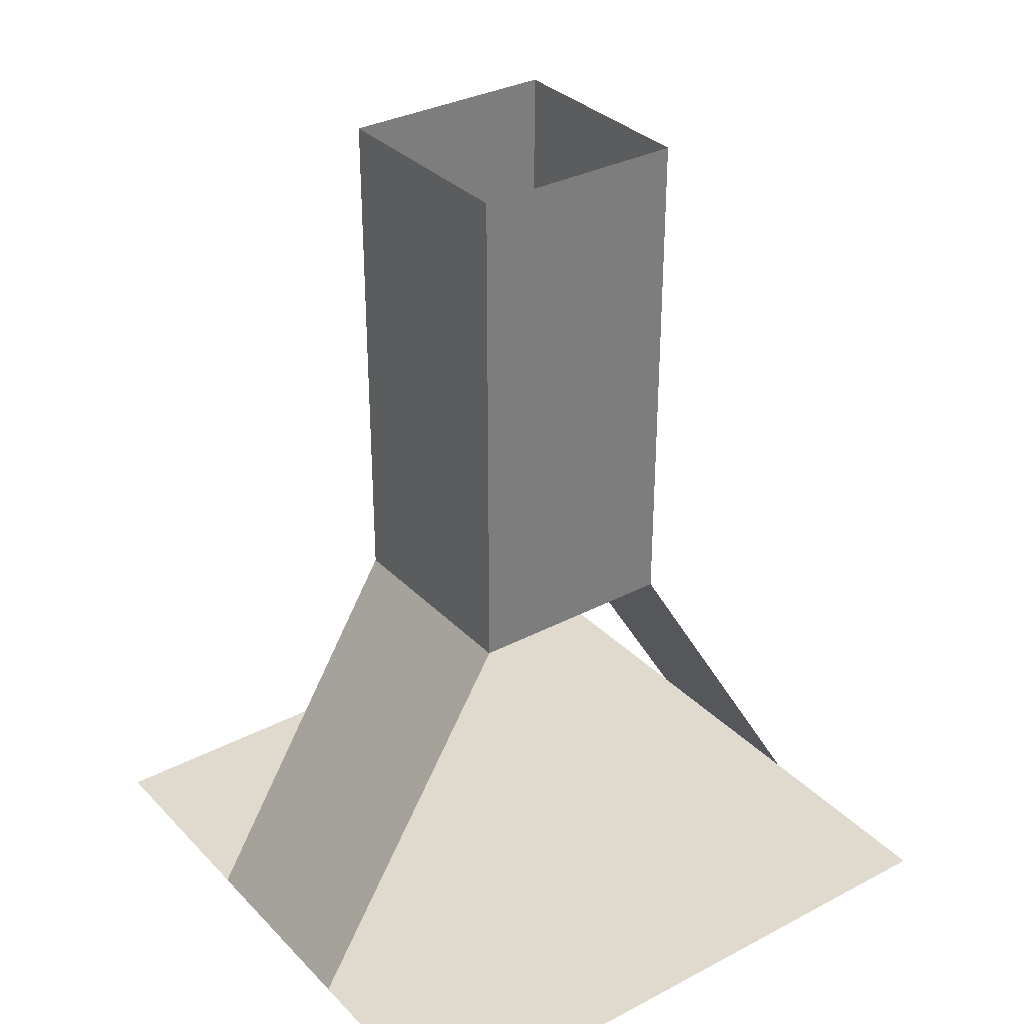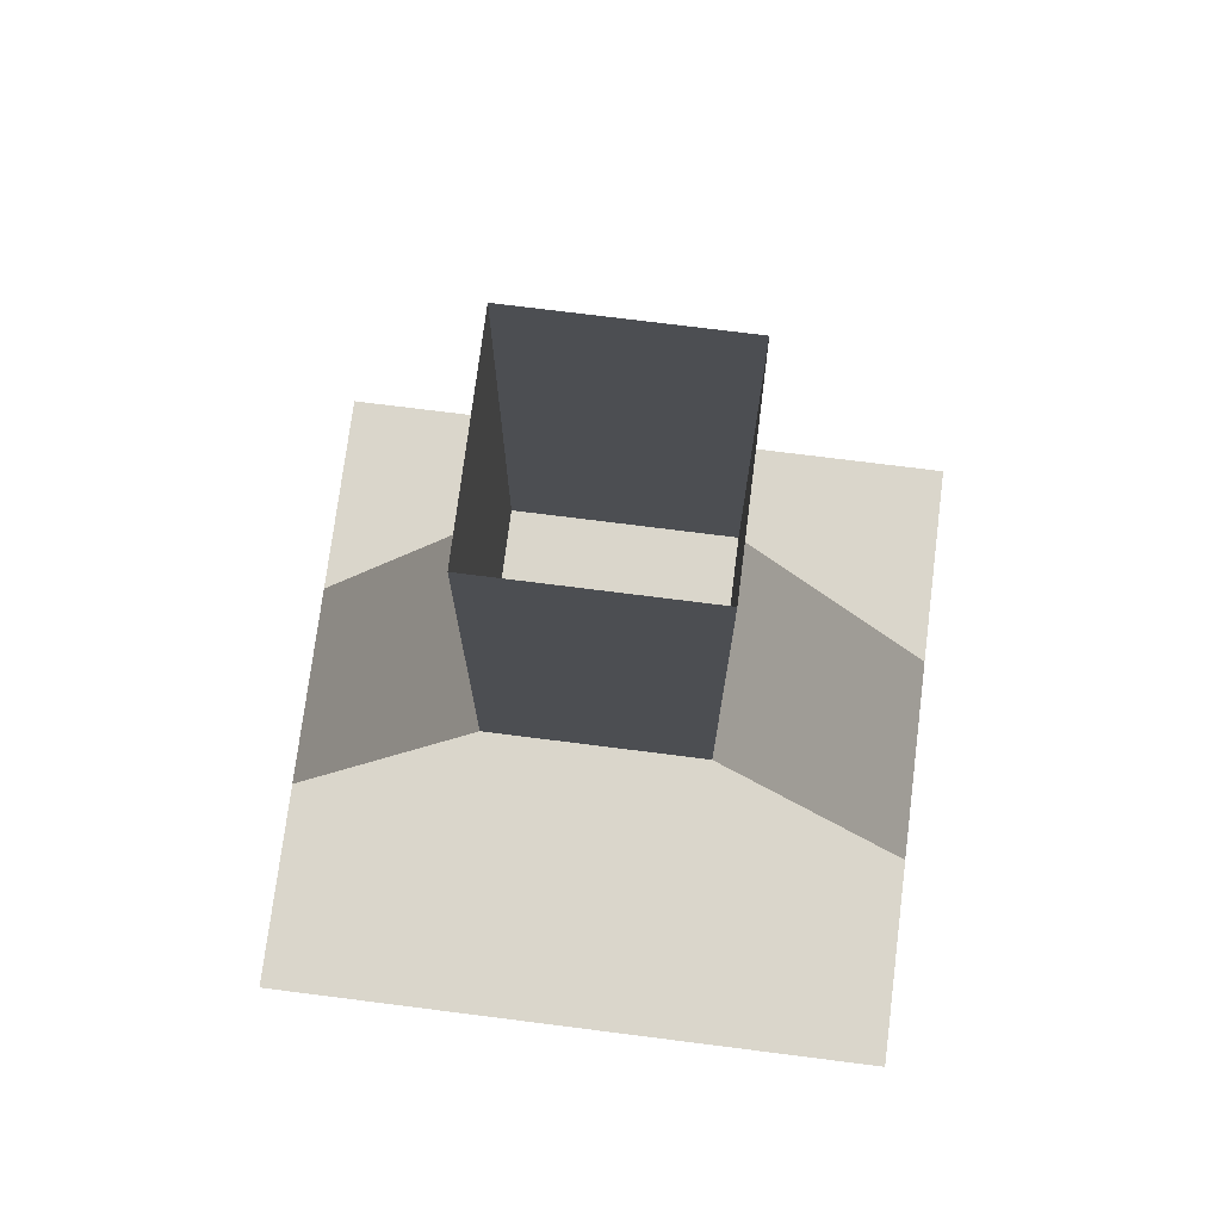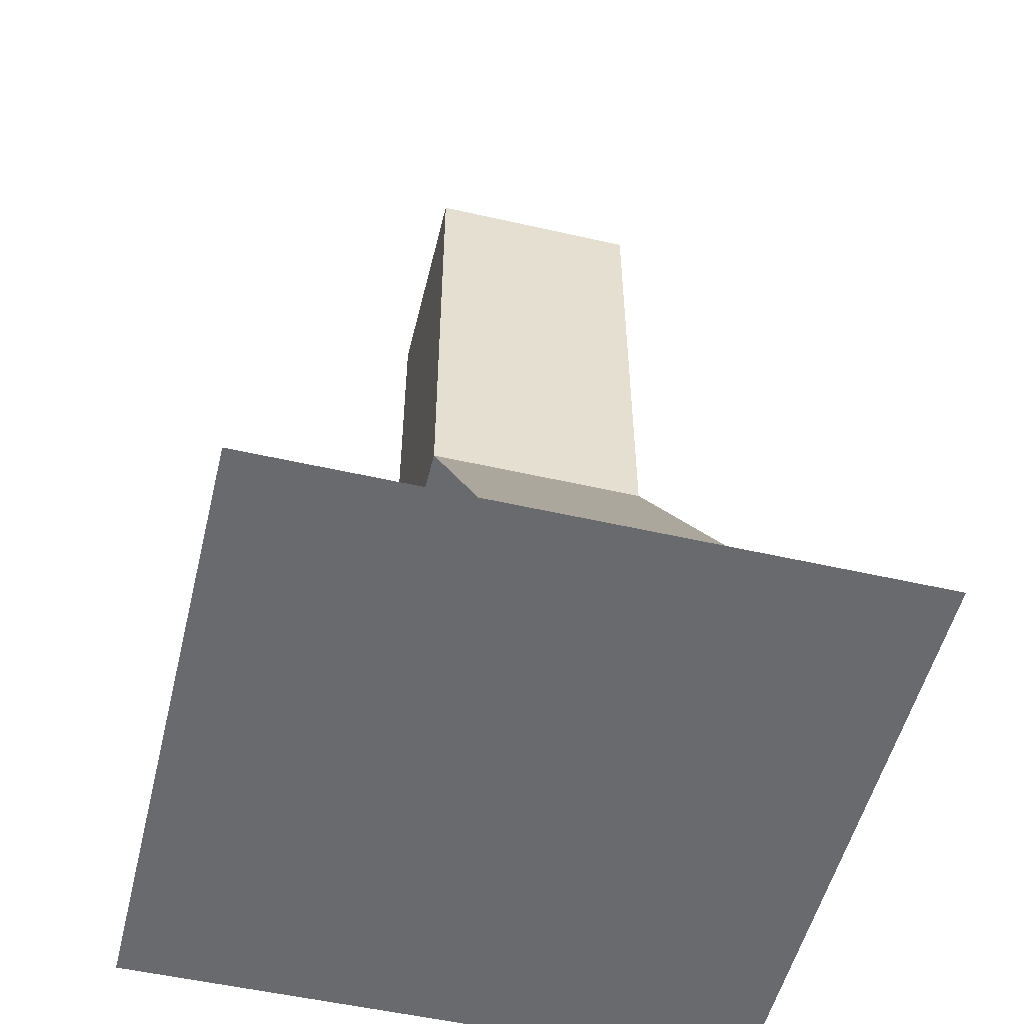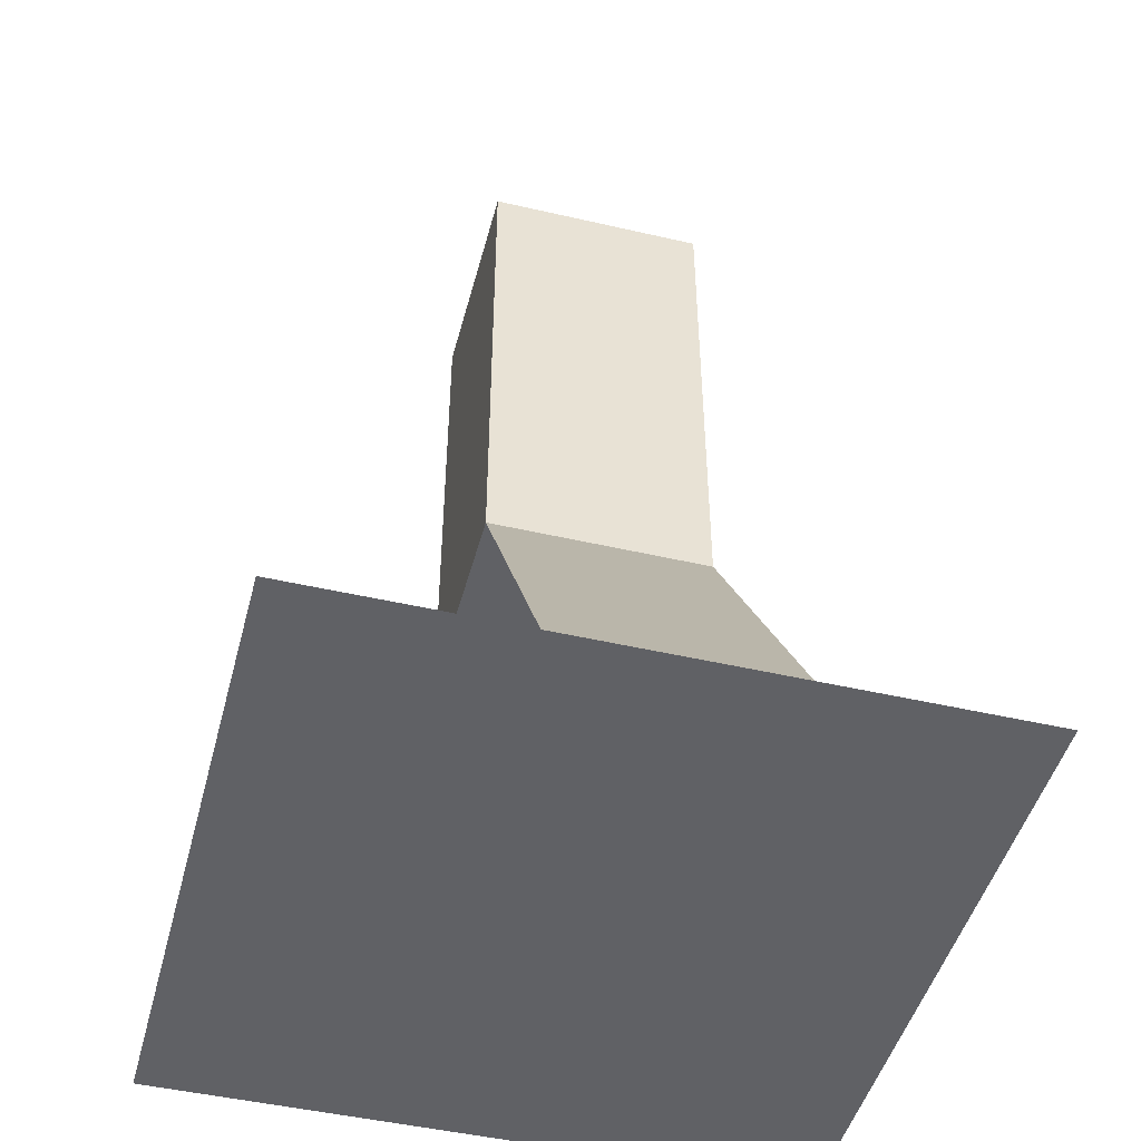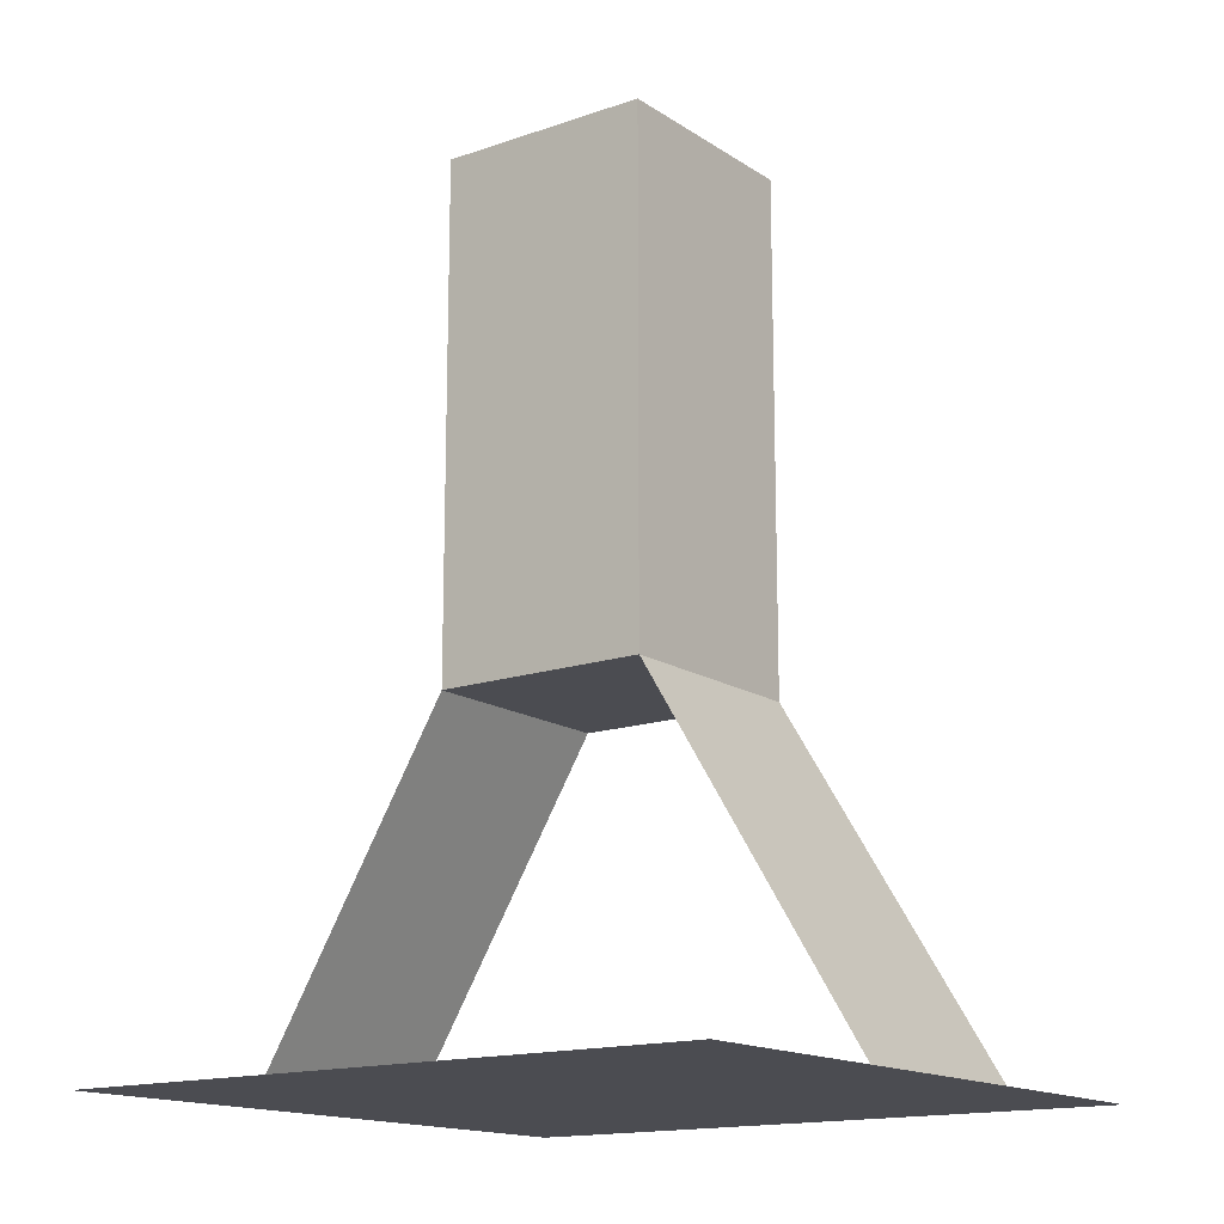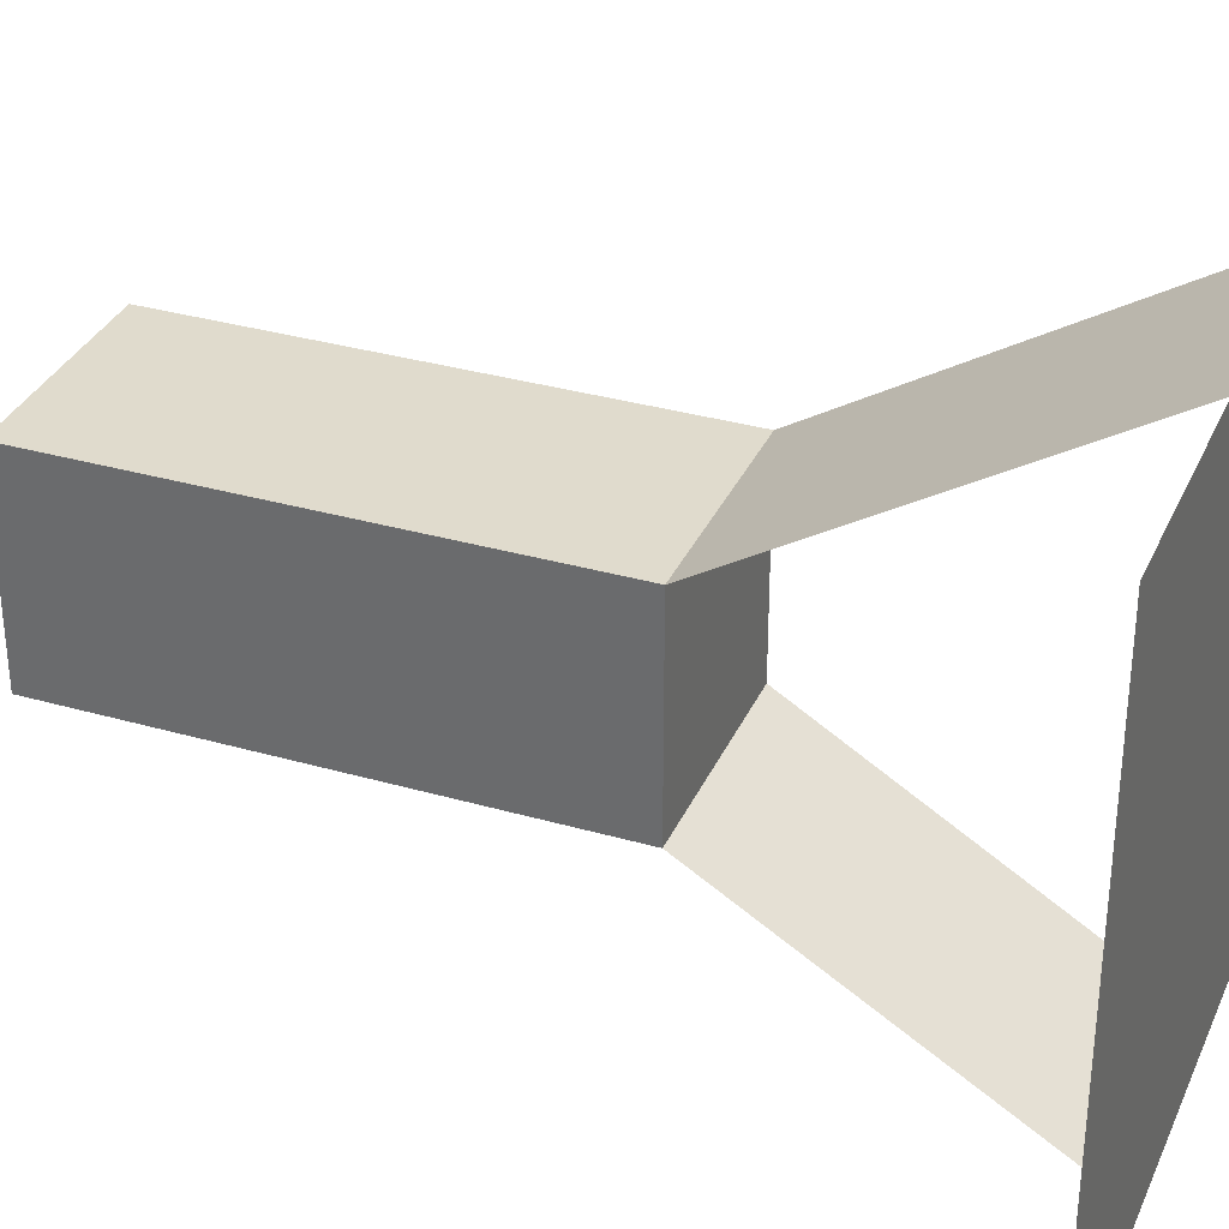
<metadata>
{"format":"obj","ext":"obj","renderer":"f3d","projection":"perspective","resolution":1024,"background":"white","views":[{"elev":32.6,"azim":53.9,"up":"+Y"},{"elev":74.1,"azim":-82.8,"up":"+Y"},{"elev":-53.1,"azim":-13.7,"up":"+Y"},{"elev":-47.2,"azim":165.3,"up":"+Y"},{"elev":-15.3,"azim":126.4,"up":"+Y"},{"elev":33.3,"azim":-68.5,"up":"+Z"}]}
</metadata>
<code>
o Cube.012_Cube.017
v 60 -20 60
v 60 -20 -60
v -60 -20 60
v -60 -20 -60
v 20 -20 60
v 20 -20 -60
v -20 -20 60
v -20 -20 -60
v 20 45.75 20
v 20 45.75 -20
v -20 45.75 20
v -20 45.75 -20
v -20 140.4 -20
v 20 140.4 -20
v 20 140.4 20
v -20 140.4 20
f 11 9 15 16
f 12 11 16 13
f 10 12 13 14
f 9 10 14 15
f 11 12 10 9
f 7 11 9 5
f 6 10 12 8
f 2 1 3 4

</code>
